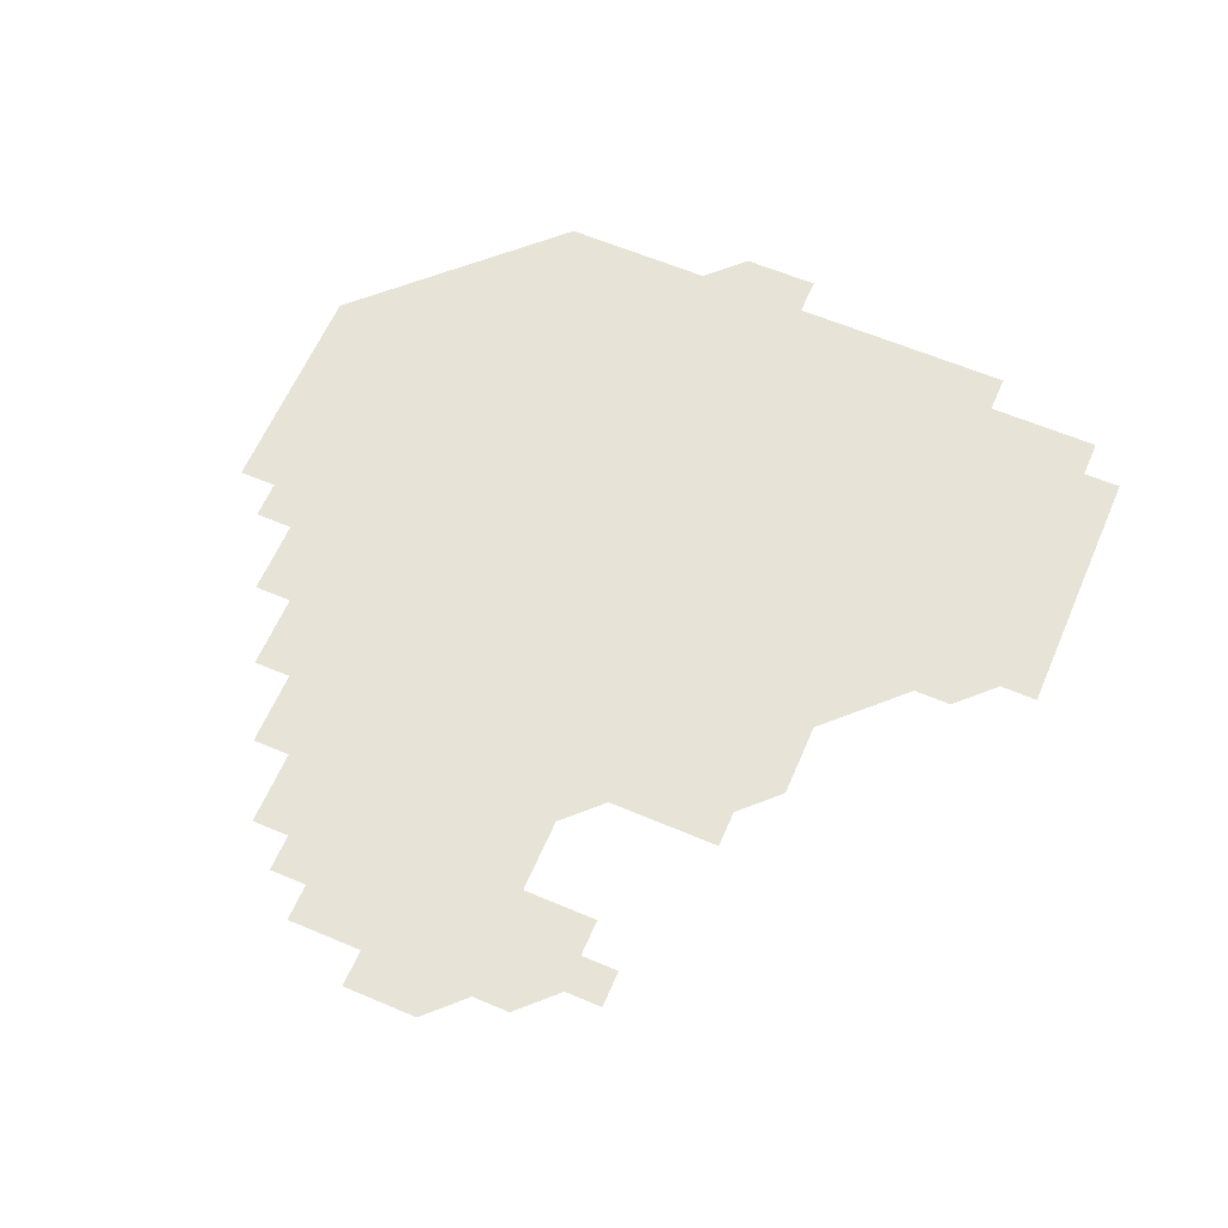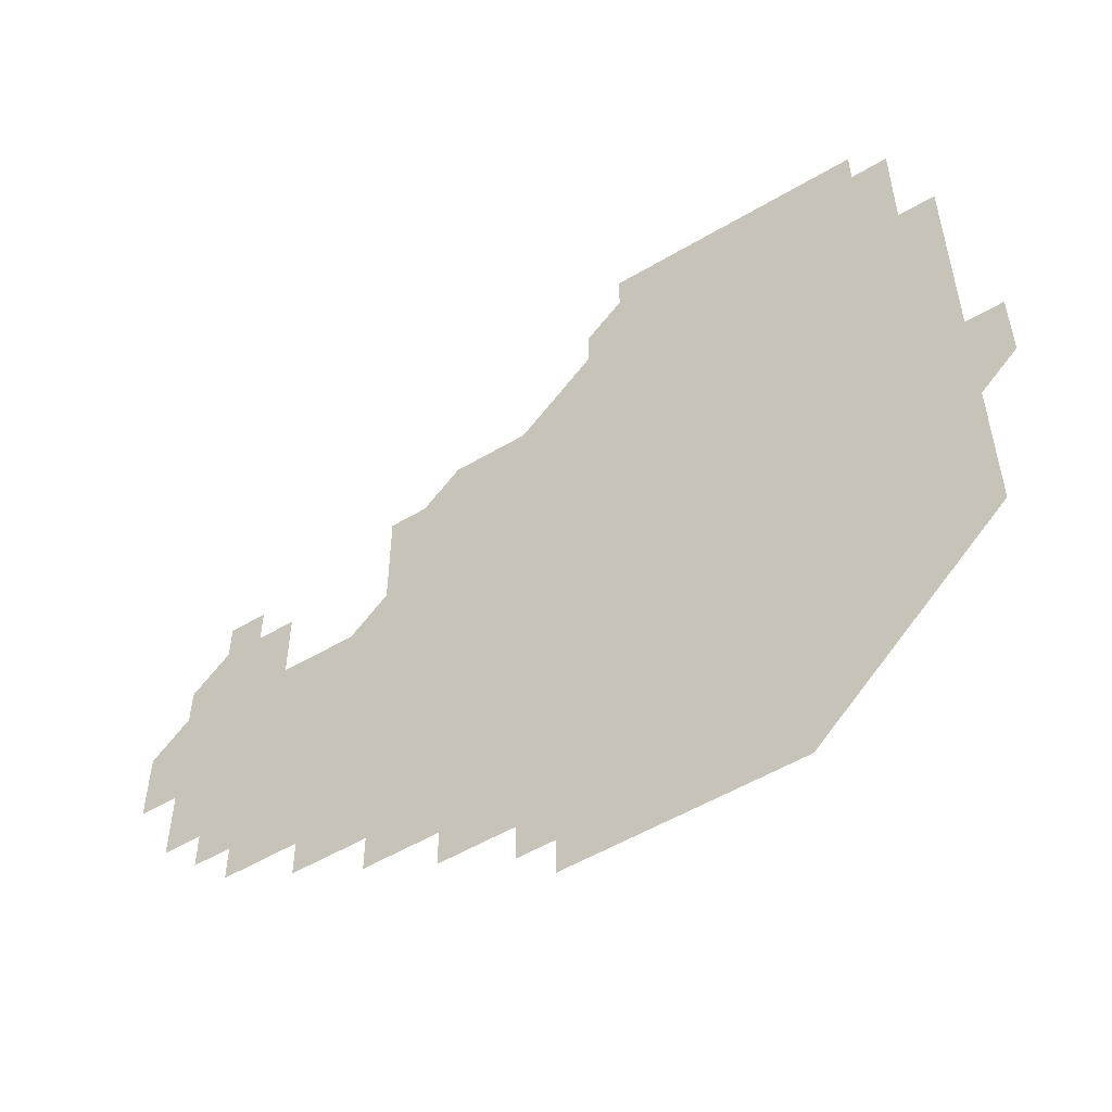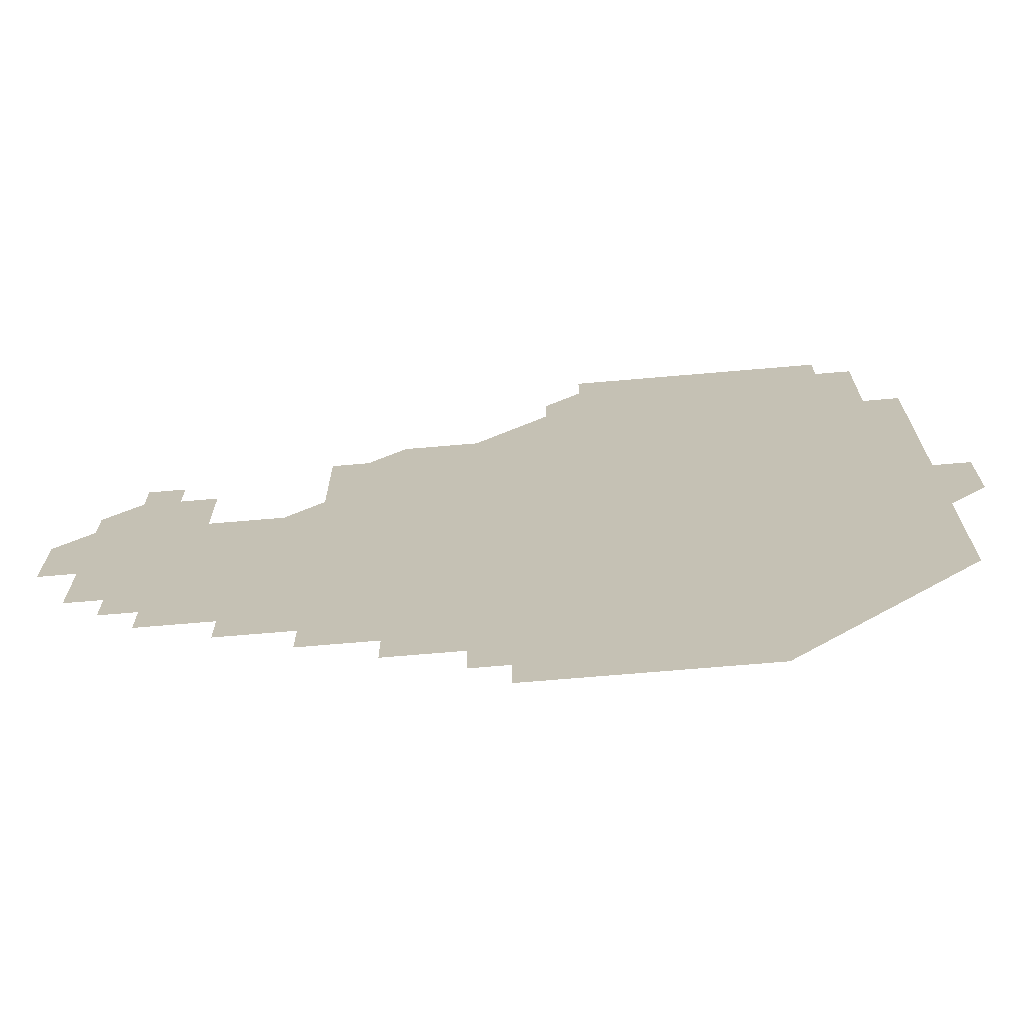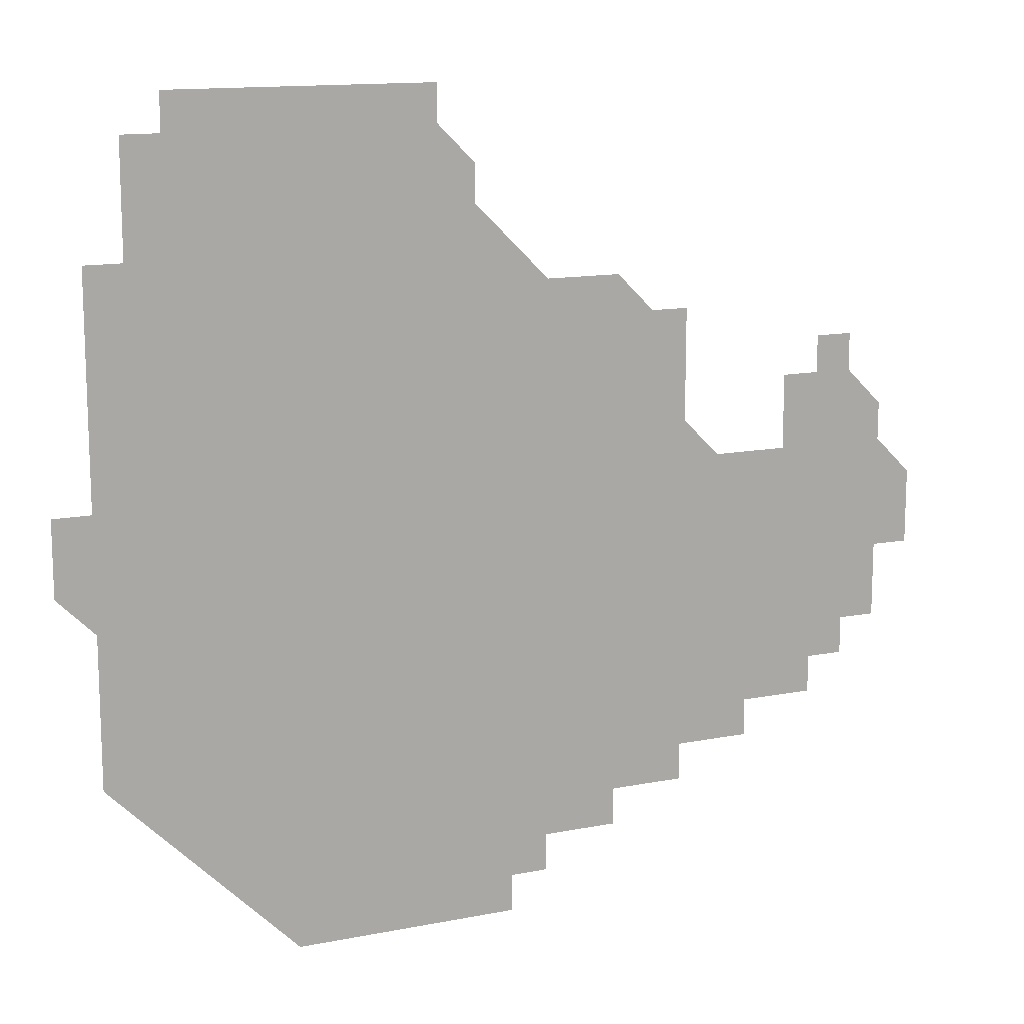
<metadata>
{"format":"obj","ext":"obj","renderer":"f3d","projection":"perspective","resolution":1024,"background":"white","views":[{"elev":61.8,"azim":113.3,"up":"+Z"},{"elev":-54.0,"azim":-147.8,"up":"+Y"},{"elev":-70.4,"azim":-175.1,"up":"+Y"},{"elev":13.6,"azim":-24.0,"up":"+Y"}]}
</metadata>
<code>
v 196 256 0
v 196 271 0
v 196 286 0
v 211 181 0
v 211 196 0
v 211 211 0
v 211 226 0
v 211 241 0
v 211 256 0
v 211 271 0
v 211 286 0
v 211 301 0
v 211 316 0
v 211 331 0
v 211 346 0
v 211 361 0
v 211 376 0
v 226 166 0
v 226 181 0
v 226 196 0
v 226 211 0
v 226 226 0
v 226 241 0
v 226 256 0
v 226 271 0
v 226 286 0
v 226 301 0
v 226 316 0
v 226 331 0
v 226 346 0
v 226 361 0
v 226 376 0
v 226 391 0
v 226 406 0
v 226 421 0
v 241 151 0
v 241 166 0
v 241 181 0
v 241 196 0
v 241 211 0
v 241 226 0
v 241 241 0
v 241 256 0
v 241 271 0
v 241 286 0
v 241 301 0
v 241 316 0
v 241 331 0
v 241 346 0
v 241 361 0
v 241 376 0
v 241 391 0
v 241 406 0
v 241 421 0
v 241 436 0
v 256 136 0
v 256 151 0
v 256 166 0
v 256 181 0
v 256 196 0
v 256 211 0
v 256 226 0
v 256 241 0
v 256 256 0
v 256 271 0
v 256 286 0
v 256 301 0
v 256 316 0
v 256 331 0
v 256 346 0
v 256 361 0
v 256 376 0
v 256 391 0
v 256 406 0
v 256 421 0
v 256 436 0
v 271 121 0
v 271 136 0
v 271 151 0
v 271 166 0
v 271 181 0
v 271 196 0
v 271 211 0
v 271 226 0
v 271 241 0
v 271 256 0
v 271 271 0
v 271 286 0
v 271 301 0
v 271 316 0
v 271 331 0
v 271 346 0
v 271 361 0
v 271 376 0
v 271 391 0
v 271 406 0
v 271 421 0
v 271 436 0
v 286 106 0
v 286 121 0
v 286 136 0
v 286 151 0
v 286 166 0
v 286 181 0
v 286 196 0
v 286 211 0
v 286 226 0
v 286 241 0
v 286 256 0
v 286 271 0
v 286 286 0
v 286 301 0
v 286 316 0
v 286 331 0
v 286 346 0
v 286 361 0
v 286 376 0
v 286 391 0
v 286 406 0
v 286 421 0
v 286 436 0
v 301 106 0
v 301 121 0
v 301 136 0
v 301 151 0
v 301 166 0
v 301 181 0
v 301 196 0
v 301 211 0
v 301 226 0
v 301 241 0
v 301 256 0
v 301 271 0
v 301 286 0
v 301 301 0
v 301 316 0
v 301 331 0
v 301 346 0
v 301 361 0
v 301 376 0
v 301 391 0
v 301 406 0
v 301 421 0
v 301 436 0
v 316 106 0
v 316 121 0
v 316 136 0
v 316 151 0
v 316 166 0
v 316 181 0
v 316 196 0
v 316 211 0
v 316 226 0
v 316 241 0
v 316 256 0
v 316 271 0
v 316 286 0
v 316 301 0
v 316 316 0
v 316 331 0
v 316 346 0
v 316 361 0
v 316 376 0
v 316 391 0
v 316 406 0
v 316 421 0
v 316 436 0
v 331 106 0
v 331 121 0
v 331 136 0
v 331 151 0
v 331 166 0
v 331 181 0
v 331 196 0
v 331 211 0
v 331 226 0
v 331 241 0
v 331 256 0
v 331 271 0
v 331 286 0
v 331 301 0
v 331 316 0
v 331 331 0
v 331 346 0
v 331 361 0
v 331 376 0
v 331 391 0
v 331 406 0
v 331 421 0
v 331 436 0
v 346 106 0
v 346 121 0
v 346 136 0
v 346 151 0
v 346 166 0
v 346 181 0
v 346 196 0
v 346 211 0
v 346 226 0
v 346 241 0
v 346 256 0
v 346 271 0
v 346 286 0
v 346 301 0
v 346 316 0
v 346 331 0
v 346 346 0
v 346 361 0
v 346 376 0
v 346 391 0
v 346 406 0
v 346 421 0
v 346 436 0
v 361 106 0
v 361 121 0
v 361 136 0
v 361 151 0
v 361 166 0
v 361 181 0
v 361 196 0
v 361 211 0
v 361 226 0
v 361 241 0
v 361 256 0
v 361 271 0
v 361 286 0
v 361 301 0
v 361 316 0
v 361 331 0
v 361 346 0
v 361 361 0
v 361 376 0
v 361 391 0
v 361 406 0
v 376 106 0
v 376 121 0
v 376 136 0
v 376 151 0
v 376 166 0
v 376 181 0
v 376 196 0
v 376 211 0
v 376 226 0
v 376 241 0
v 376 256 0
v 376 271 0
v 376 286 0
v 376 301 0
v 376 316 0
v 376 331 0
v 376 346 0
v 376 361 0
v 376 376 0
v 391 121 0
v 391 136 0
v 391 151 0
v 391 166 0
v 391 181 0
v 391 196 0
v 391 211 0
v 391 226 0
v 391 241 0
v 391 256 0
v 391 271 0
v 391 286 0
v 391 301 0
v 391 316 0
v 391 331 0
v 391 346 0
v 391 361 0
v 406 136 0
v 406 151 0
v 406 166 0
v 406 181 0
v 406 196 0
v 406 211 0
v 406 226 0
v 406 241 0
v 406 256 0
v 406 271 0
v 406 286 0
v 406 301 0
v 406 316 0
v 406 331 0
v 406 346 0
v 406 361 0
v 421 136 0
v 421 151 0
v 421 166 0
v 421 181 0
v 421 196 0
v 421 211 0
v 421 226 0
v 421 241 0
v 421 256 0
v 421 271 0
v 421 286 0
v 421 301 0
v 421 316 0
v 421 331 0
v 421 346 0
v 421 361 0
v 436 151 0
v 436 166 0
v 436 181 0
v 436 196 0
v 436 211 0
v 436 226 0
v 436 241 0
v 436 256 0
v 436 271 0
v 436 286 0
v 436 301 0
v 436 316 0
v 436 331 0
v 436 346 0
v 451 151 0
v 451 166 0
v 451 181 0
v 451 196 0
v 451 211 0
v 451 226 0
v 451 241 0
v 451 256 0
v 451 271 0
v 451 286 0
v 451 301 0
v 451 316 0
v 451 331 0
v 451 346 0
v 466 166 0
v 466 181 0
v 466 196 0
v 466 211 0
v 466 226 0
v 466 241 0
v 466 256 0
v 466 271 0
v 466 286 0
v 481 166 0
v 481 181 0
v 481 196 0
v 481 211 0
v 481 226 0
v 481 241 0
v 481 256 0
v 481 271 0
v 481 286 0
v 496 181 0
v 496 196 0
v 496 211 0
v 496 226 0
v 496 241 0
v 496 256 0
v 496 271 0
v 496 286 0
v 496 301 0
v 496 316 0
v 511 181 0
v 511 196 0
v 511 211 0
v 511 226 0
v 511 241 0
v 511 256 0
v 511 271 0
v 511 286 0
v 511 301 0
v 511 316 0
v 511 331 0
v 526 196 0
v 526 211.1 0
v 526 226 0
v 526 241 0
v 526 256 0
v 526 271 0
v 526 286 0
v 526 301 0
v 526 316 0
v 526 331 0
v 541 211 0
v 541 226 0
v 541 241.1 0
v 541 256 0
v 541 271 0
v 541 286 0
v 541 301 0
v 556 241 0
v 556 256 0
v 556 271 0
f 8 9 1
f 1 9 2
f 9 10 2
f 2 10 3
f 10 11 3
f 18 19 4
f 4 19 5
f 19 20 5
f 5 20 6
f 20 21 6
f 6 21 7
f 21 22 7
f 7 22 8
f 22 23 8
f 8 23 9
f 23 24 9
f 9 24 10
f 24 25 10
f 10 25 11
f 25 26 11
f 11 26 12
f 26 27 12
f 12 27 13
f 27 28 13
f 13 28 14
f 28 29 14
f 14 29 15
f 29 30 15
f 15 30 16
f 30 31 16
f 16 31 17
f 31 32 17
f 36 37 18
f 18 37 19
f 37 38 19
f 19 38 20
f 38 39 20
f 20 39 21
f 39 40 21
f 21 40 22
f 40 41 22
f 22 41 23
f 41 42 23
f 23 42 24
f 42 43 24
f 24 43 25
f 43 44 25
f 25 44 26
f 44 45 26
f 26 45 27
f 45 46 27
f 27 46 28
f 46 47 28
f 28 47 29
f 47 48 29
f 29 48 30
f 48 49 30
f 30 49 31
f 49 50 31
f 31 50 32
f 50 51 32
f 32 51 33
f 51 52 33
f 33 52 34
f 52 53 34
f 34 53 35
f 53 54 35
f 56 57 36
f 36 57 37
f 57 58 37
f 37 58 38
f 58 59 38
f 38 59 39
f 59 60 39
f 39 60 40
f 60 61 40
f 40 61 41
f 61 62 41
f 41 62 42
f 62 63 42
f 42 63 43
f 63 64 43
f 43 64 44
f 64 65 44
f 44 65 45
f 65 66 45
f 45 66 46
f 66 67 46
f 46 67 47
f 67 68 47
f 47 68 48
f 68 69 48
f 48 69 49
f 69 70 49
f 49 70 50
f 70 71 50
f 50 71 51
f 71 72 51
f 51 72 52
f 72 73 52
f 52 73 53
f 73 74 53
f 53 74 54
f 74 75 54
f 54 75 55
f 75 76 55
f 77 78 56
f 56 78 57
f 78 79 57
f 57 79 58
f 79 80 58
f 58 80 59
f 80 81 59
f 59 81 60
f 81 82 60
f 60 82 61
f 82 83 61
f 61 83 62
f 83 84 62
f 62 84 63
f 84 85 63
f 63 85 64
f 85 86 64
f 64 86 65
f 86 87 65
f 65 87 66
f 87 88 66
f 66 88 67
f 88 89 67
f 67 89 68
f 89 90 68
f 68 90 69
f 90 91 69
f 69 91 70
f 91 92 70
f 70 92 71
f 92 93 71
f 71 93 72
f 93 94 72
f 72 94 73
f 94 95 73
f 73 95 74
f 95 96 74
f 74 96 75
f 96 97 75
f 75 97 76
f 97 98 76
f 99 100 77
f 77 100 78
f 100 101 78
f 78 101 79
f 101 102 79
f 79 102 80
f 102 103 80
f 80 103 81
f 103 104 81
f 81 104 82
f 104 105 82
f 82 105 83
f 105 106 83
f 83 106 84
f 106 107 84
f 84 107 85
f 107 108 85
f 85 108 86
f 108 109 86
f 86 109 87
f 109 110 87
f 87 110 88
f 110 111 88
f 88 111 89
f 111 112 89
f 89 112 90
f 112 113 90
f 90 113 91
f 113 114 91
f 91 114 92
f 114 115 92
f 92 115 93
f 115 116 93
f 93 116 94
f 116 117 94
f 94 117 95
f 117 118 95
f 95 118 96
f 118 119 96
f 96 119 97
f 119 120 97
f 97 120 98
f 120 121 98
f 99 122 100
f 122 123 100
f 100 123 101
f 123 124 101
f 101 124 102
f 124 125 102
f 102 125 103
f 125 126 103
f 103 126 104
f 126 127 104
f 104 127 105
f 127 128 105
f 105 128 106
f 128 129 106
f 106 129 107
f 129 130 107
f 107 130 108
f 130 131 108
f 108 131 109
f 131 132 109
f 109 132 110
f 132 133 110
f 110 133 111
f 133 134 111
f 111 134 112
f 134 135 112
f 112 135 113
f 135 136 113
f 113 136 114
f 136 137 114
f 114 137 115
f 137 138 115
f 115 138 116
f 138 139 116
f 116 139 117
f 139 140 117
f 117 140 118
f 140 141 118
f 118 141 119
f 141 142 119
f 119 142 120
f 142 143 120
f 120 143 121
f 143 144 121
f 122 145 123
f 145 146 123
f 123 146 124
f 146 147 124
f 124 147 125
f 147 148 125
f 125 148 126
f 148 149 126
f 126 149 127
f 149 150 127
f 127 150 128
f 150 151 128
f 128 151 129
f 151 152 129
f 129 152 130
f 152 153 130
f 130 153 131
f 153 154 131
f 131 154 132
f 154 155 132
f 132 155 133
f 155 156 133
f 133 156 134
f 156 157 134
f 134 157 135
f 157 158 135
f 135 158 136
f 158 159 136
f 136 159 137
f 159 160 137
f 137 160 138
f 160 161 138
f 138 161 139
f 161 162 139
f 139 162 140
f 162 163 140
f 140 163 141
f 163 164 141
f 141 164 142
f 164 165 142
f 142 165 143
f 165 166 143
f 143 166 144
f 166 167 144
f 145 168 146
f 168 169 146
f 146 169 147
f 169 170 147
f 147 170 148
f 170 171 148
f 148 171 149
f 171 172 149
f 149 172 150
f 172 173 150
f 150 173 151
f 173 174 151
f 151 174 152
f 174 175 152
f 152 175 153
f 175 176 153
f 153 176 154
f 176 177 154
f 154 177 155
f 177 178 155
f 155 178 156
f 178 179 156
f 156 179 157
f 179 180 157
f 157 180 158
f 180 181 158
f 158 181 159
f 181 182 159
f 159 182 160
f 182 183 160
f 160 183 161
f 183 184 161
f 161 184 162
f 184 185 162
f 162 185 163
f 185 186 163
f 163 186 164
f 186 187 164
f 164 187 165
f 187 188 165
f 165 188 166
f 188 189 166
f 166 189 167
f 189 190 167
f 168 191 169
f 191 192 169
f 169 192 170
f 192 193 170
f 170 193 171
f 193 194 171
f 171 194 172
f 194 195 172
f 172 195 173
f 195 196 173
f 173 196 174
f 196 197 174
f 174 197 175
f 197 198 175
f 175 198 176
f 198 199 176
f 176 199 177
f 199 200 177
f 177 200 178
f 200 201 178
f 178 201 179
f 201 202 179
f 179 202 180
f 202 203 180
f 180 203 181
f 203 204 181
f 181 204 182
f 204 205 182
f 182 205 183
f 205 206 183
f 183 206 184
f 206 207 184
f 184 207 185
f 207 208 185
f 185 208 186
f 208 209 186
f 186 209 187
f 209 210 187
f 187 210 188
f 210 211 188
f 188 211 189
f 211 212 189
f 189 212 190
f 212 213 190
f 191 214 192
f 214 215 192
f 192 215 193
f 215 216 193
f 193 216 194
f 216 217 194
f 194 217 195
f 217 218 195
f 195 218 196
f 218 219 196
f 196 219 197
f 219 220 197
f 197 220 198
f 220 221 198
f 198 221 199
f 221 222 199
f 199 222 200
f 222 223 200
f 200 223 201
f 223 224 201
f 201 224 202
f 224 225 202
f 202 225 203
f 225 226 203
f 203 226 204
f 226 227 204
f 204 227 205
f 227 228 205
f 205 228 206
f 228 229 206
f 206 229 207
f 229 230 207
f 207 230 208
f 230 231 208
f 208 231 209
f 231 232 209
f 209 232 210
f 232 233 210
f 210 233 211
f 233 234 211
f 211 234 212
f 214 235 215
f 235 236 215
f 215 236 216
f 236 237 216
f 216 237 217
f 237 238 217
f 217 238 218
f 238 239 218
f 218 239 219
f 239 240 219
f 219 240 220
f 240 241 220
f 220 241 221
f 241 242 221
f 221 242 222
f 242 243 222
f 222 243 223
f 243 244 223
f 223 244 224
f 244 245 224
f 224 245 225
f 245 246 225
f 225 246 226
f 246 247 226
f 226 247 227
f 247 248 227
f 227 248 228
f 248 249 228
f 228 249 229
f 249 250 229
f 229 250 230
f 250 251 230
f 230 251 231
f 251 252 231
f 231 252 232
f 252 253 232
f 232 253 233
f 236 254 237
f 254 255 237
f 237 255 238
f 255 256 238
f 238 256 239
f 256 257 239
f 239 257 240
f 257 258 240
f 240 258 241
f 258 259 241
f 241 259 242
f 259 260 242
f 242 260 243
f 260 261 243
f 243 261 244
f 261 262 244
f 244 262 245
f 262 263 245
f 245 263 246
f 263 264 246
f 246 264 247
f 264 265 247
f 247 265 248
f 265 266 248
f 248 266 249
f 266 267 249
f 249 267 250
f 267 268 250
f 250 268 251
f 268 269 251
f 251 269 252
f 269 270 252
f 252 270 253
f 255 271 256
f 271 272 256
f 256 272 257
f 272 273 257
f 257 273 258
f 273 274 258
f 258 274 259
f 274 275 259
f 259 275 260
f 275 276 260
f 260 276 261
f 276 277 261
f 261 277 262
f 277 278 262
f 262 278 263
f 278 279 263
f 263 279 264
f 279 280 264
f 264 280 265
f 280 281 265
f 265 281 266
f 281 282 266
f 266 282 267
f 282 283 267
f 267 283 268
f 283 284 268
f 268 284 269
f 284 285 269
f 269 285 270
f 285 286 270
f 271 287 272
f 287 288 272
f 272 288 273
f 288 289 273
f 273 289 274
f 289 290 274
f 274 290 275
f 290 291 275
f 275 291 276
f 291 292 276
f 276 292 277
f 292 293 277
f 277 293 278
f 293 294 278
f 278 294 279
f 294 295 279
f 279 295 280
f 295 296 280
f 280 296 281
f 296 297 281
f 281 297 282
f 297 298 282
f 282 298 283
f 298 299 283
f 283 299 284
f 299 300 284
f 284 300 285
f 300 301 285
f 285 301 286
f 301 302 286
f 288 303 289
f 303 304 289
f 289 304 290
f 304 305 290
f 290 305 291
f 305 306 291
f 291 306 292
f 306 307 292
f 292 307 293
f 307 308 293
f 293 308 294
f 308 309 294
f 294 309 295
f 309 310 295
f 295 310 296
f 310 311 296
f 296 311 297
f 311 312 297
f 297 312 298
f 312 313 298
f 298 313 299
f 313 314 299
f 299 314 300
f 314 315 300
f 300 315 301
f 315 316 301
f 301 316 302
f 303 317 304
f 317 318 304
f 304 318 305
f 318 319 305
f 305 319 306
f 319 320 306
f 306 320 307
f 320 321 307
f 307 321 308
f 321 322 308
f 308 322 309
f 322 323 309
f 309 323 310
f 323 324 310
f 310 324 311
f 324 325 311
f 311 325 312
f 325 326 312
f 312 326 313
f 326 327 313
f 313 327 314
f 327 328 314
f 314 328 315
f 328 329 315
f 315 329 316
f 329 330 316
f 318 331 319
f 331 332 319
f 319 332 320
f 332 333 320
f 320 333 321
f 333 334 321
f 321 334 322
f 334 335 322
f 322 335 323
f 335 336 323
f 323 336 324
f 336 337 324
f 324 337 325
f 337 338 325
f 325 338 326
f 338 339 326
f 326 339 327
f 331 340 332
f 340 341 332
f 332 341 333
f 341 342 333
f 333 342 334
f 342 343 334
f 334 343 335
f 343 344 335
f 335 344 336
f 344 345 336
f 336 345 337
f 345 346 337
f 337 346 338
f 346 347 338
f 338 347 339
f 347 348 339
f 341 349 342
f 349 350 342
f 342 350 343
f 350 351 343
f 343 351 344
f 351 352 344
f 344 352 345
f 352 353 345
f 345 353 346
f 353 354 346
f 346 354 347
f 354 355 347
f 347 355 348
f 355 356 348
f 349 359 350
f 359 360 350
f 350 360 351
f 360 361 351
f 351 361 352
f 361 362 352
f 352 362 353
f 362 363 353
f 353 363 354
f 363 364 354
f 354 364 355
f 364 365 355
f 355 365 356
f 365 366 356
f 356 366 357
f 366 367 357
f 357 367 358
f 367 368 358
f 360 370 361
f 370 371 361
f 361 371 362
f 371 372 362
f 362 372 363
f 372 373 363
f 363 373 364
f 373 374 364
f 364 374 365
f 374 375 365
f 365 375 366
f 375 376 366
f 366 376 367
f 376 377 367
f 367 377 368
f 377 378 368
f 368 378 369
f 378 379 369
f 371 380 372
f 380 381 372
f 372 381 373
f 381 382 373
f 373 382 374
f 382 383 374
f 374 383 375
f 383 384 375
f 375 384 376
f 384 385 376
f 376 385 377
f 385 386 377
f 377 386 378
f 382 387 383
f 387 388 383
f 383 388 384
f 388 389 384
f 384 389 385

</code>
